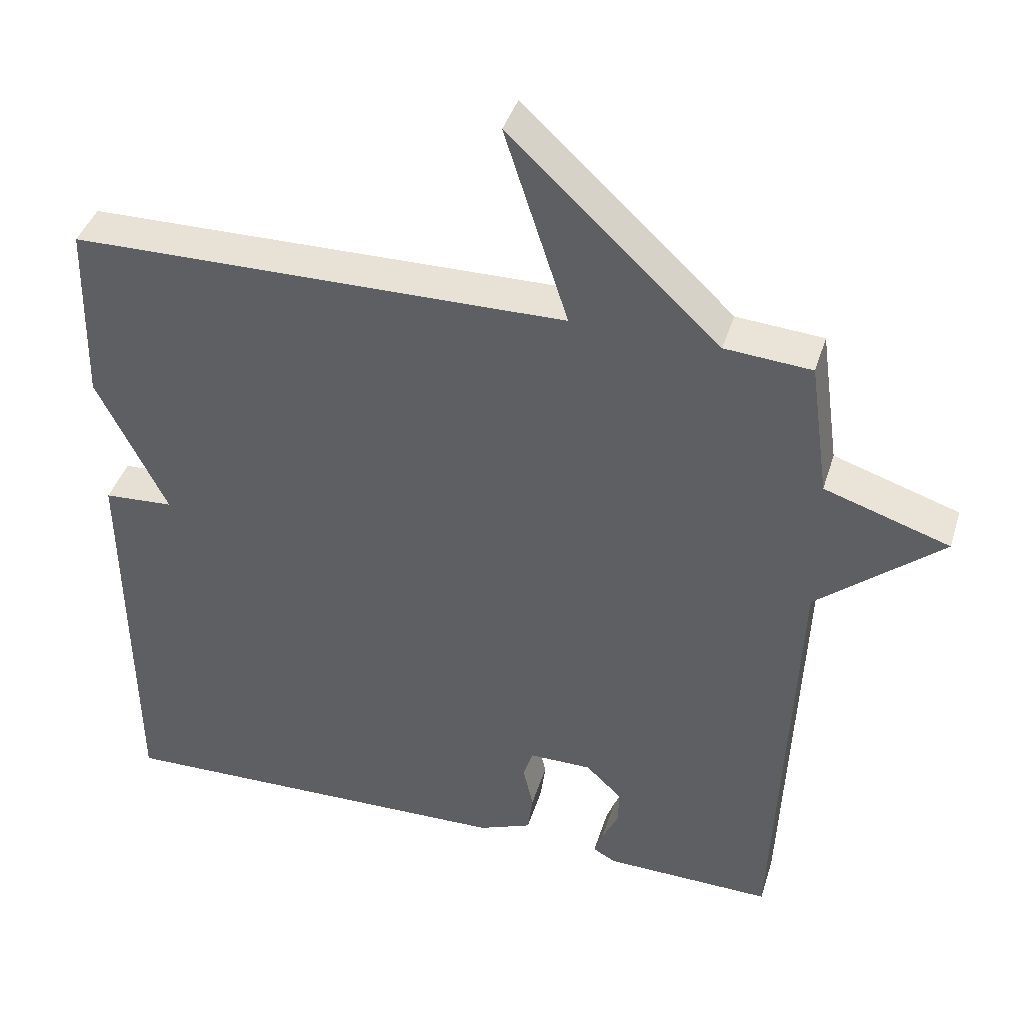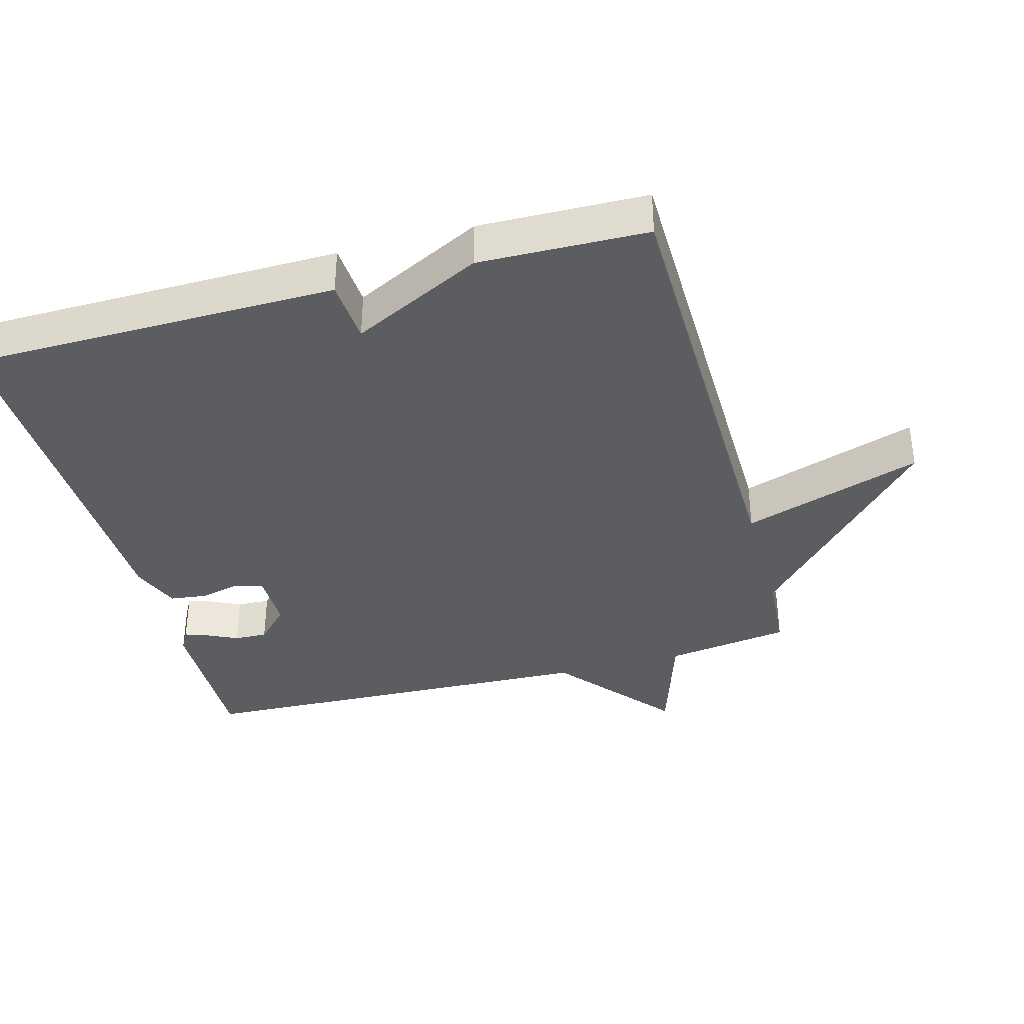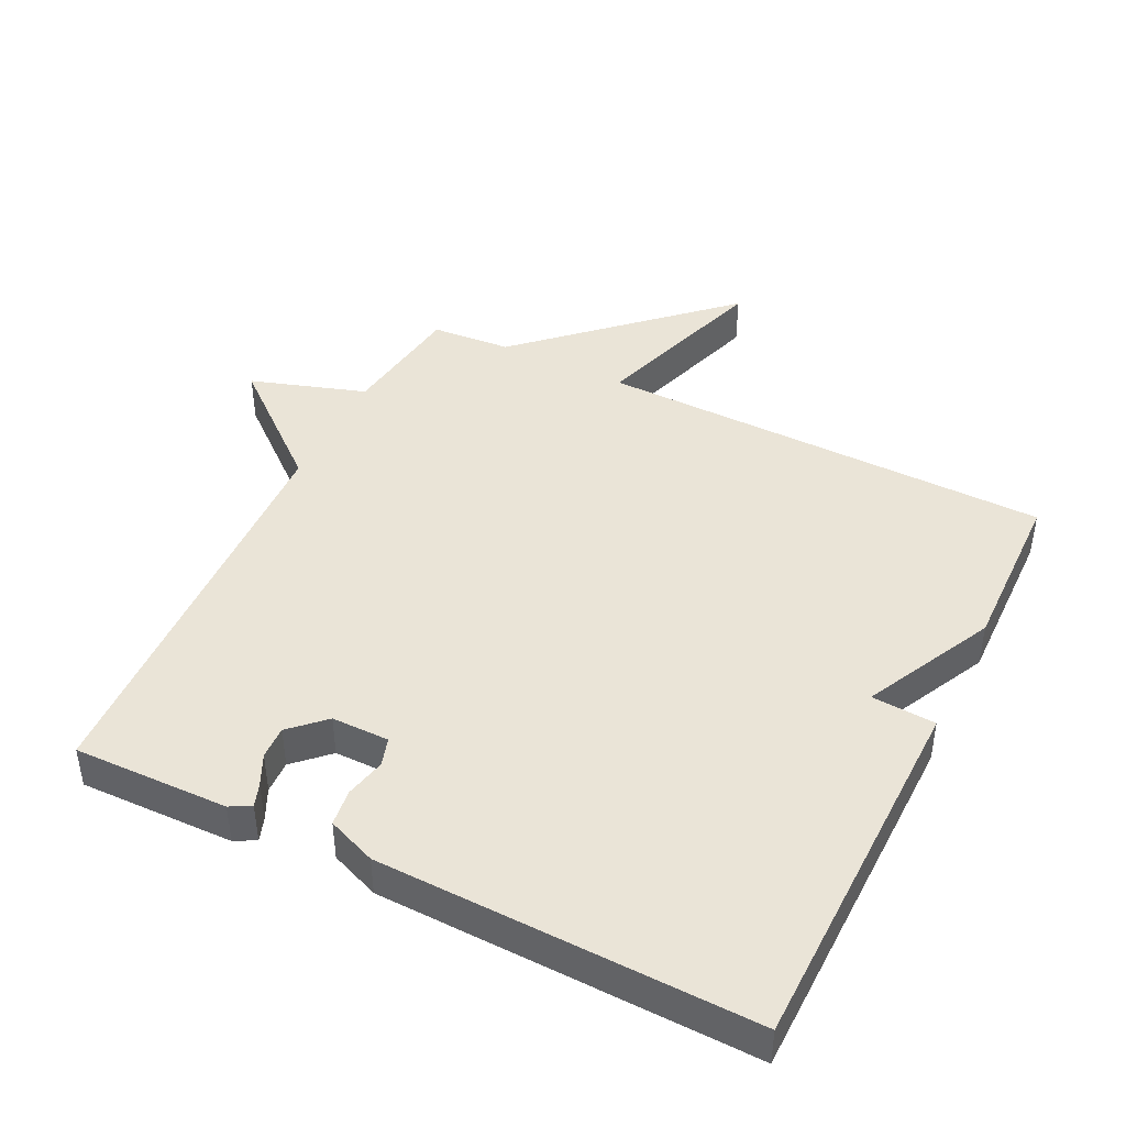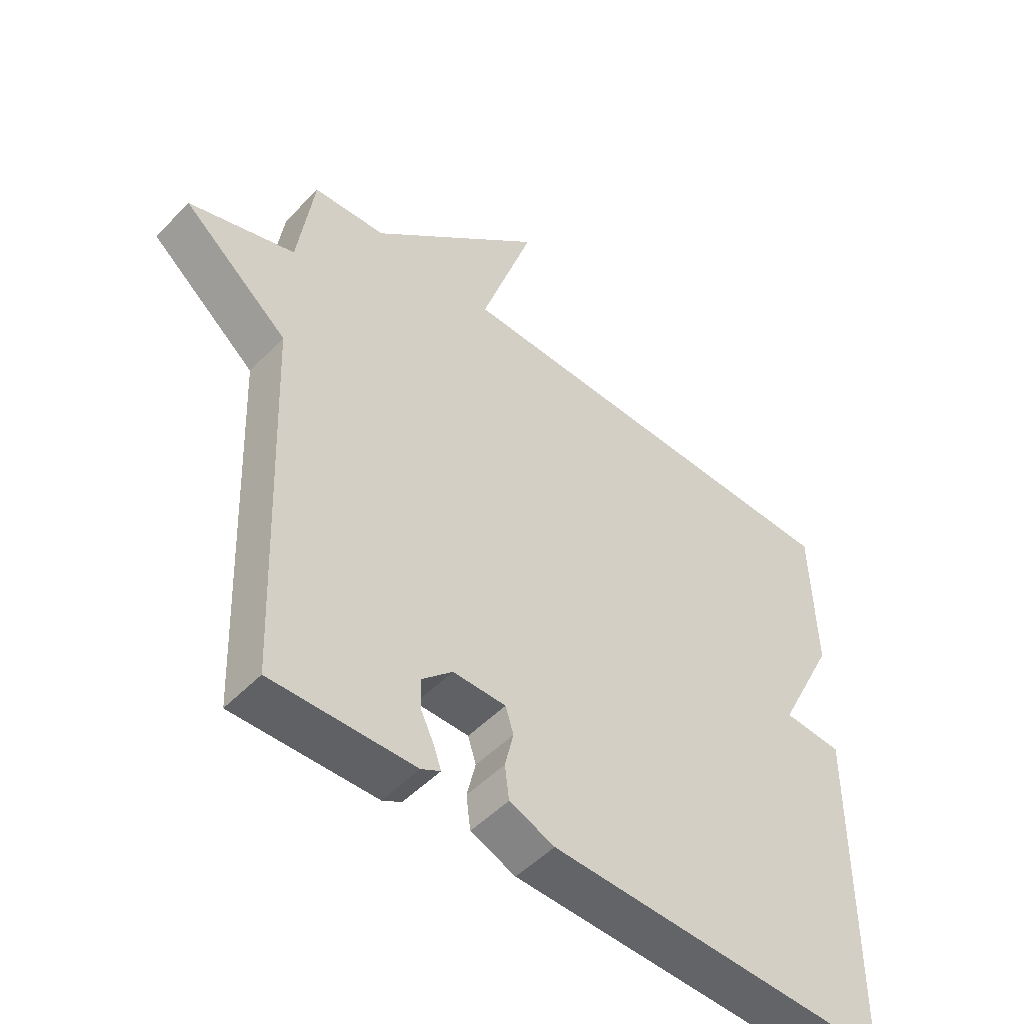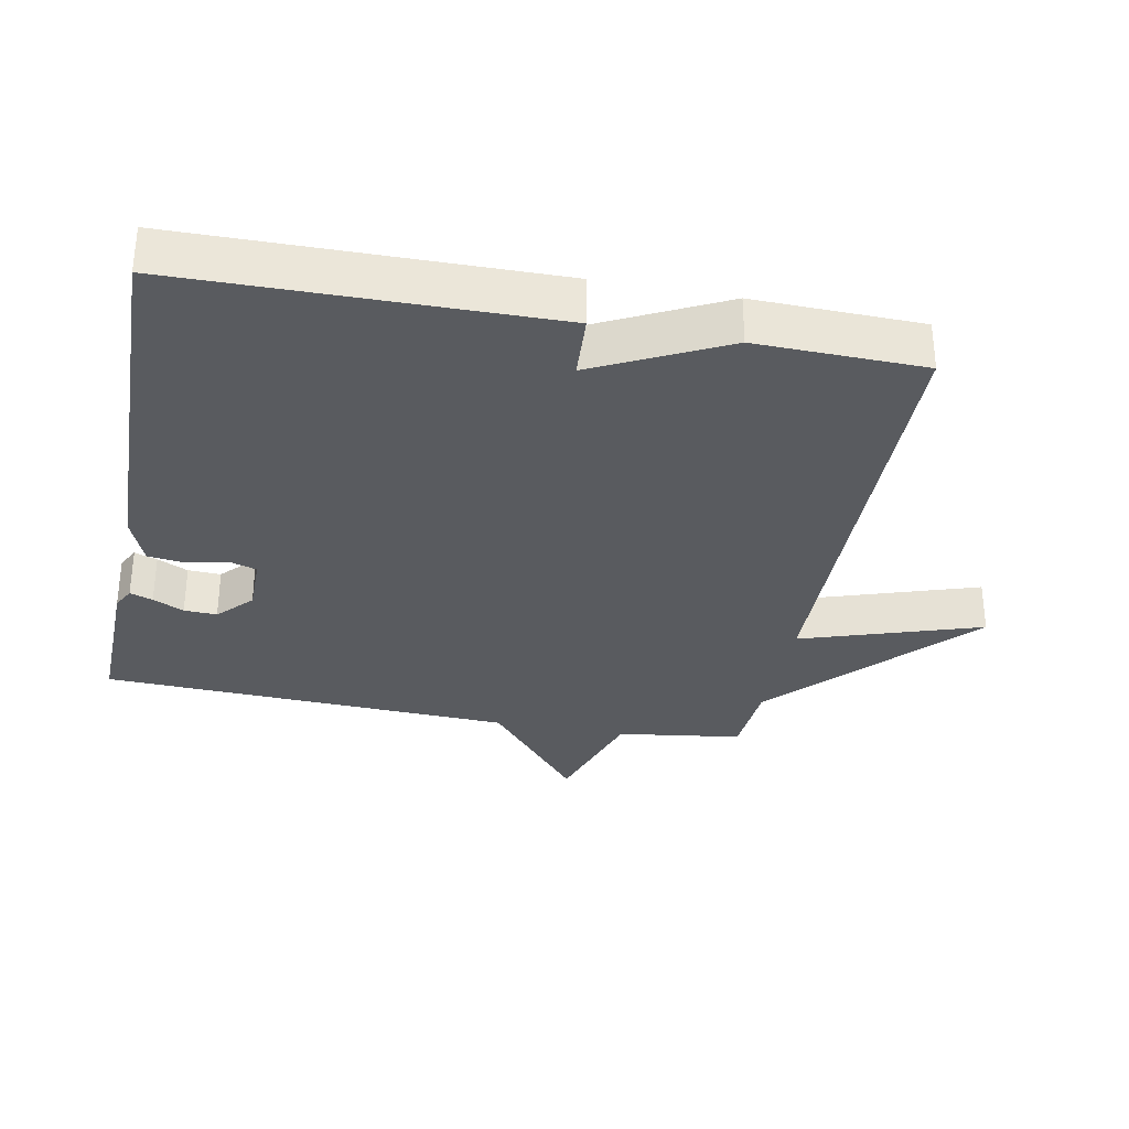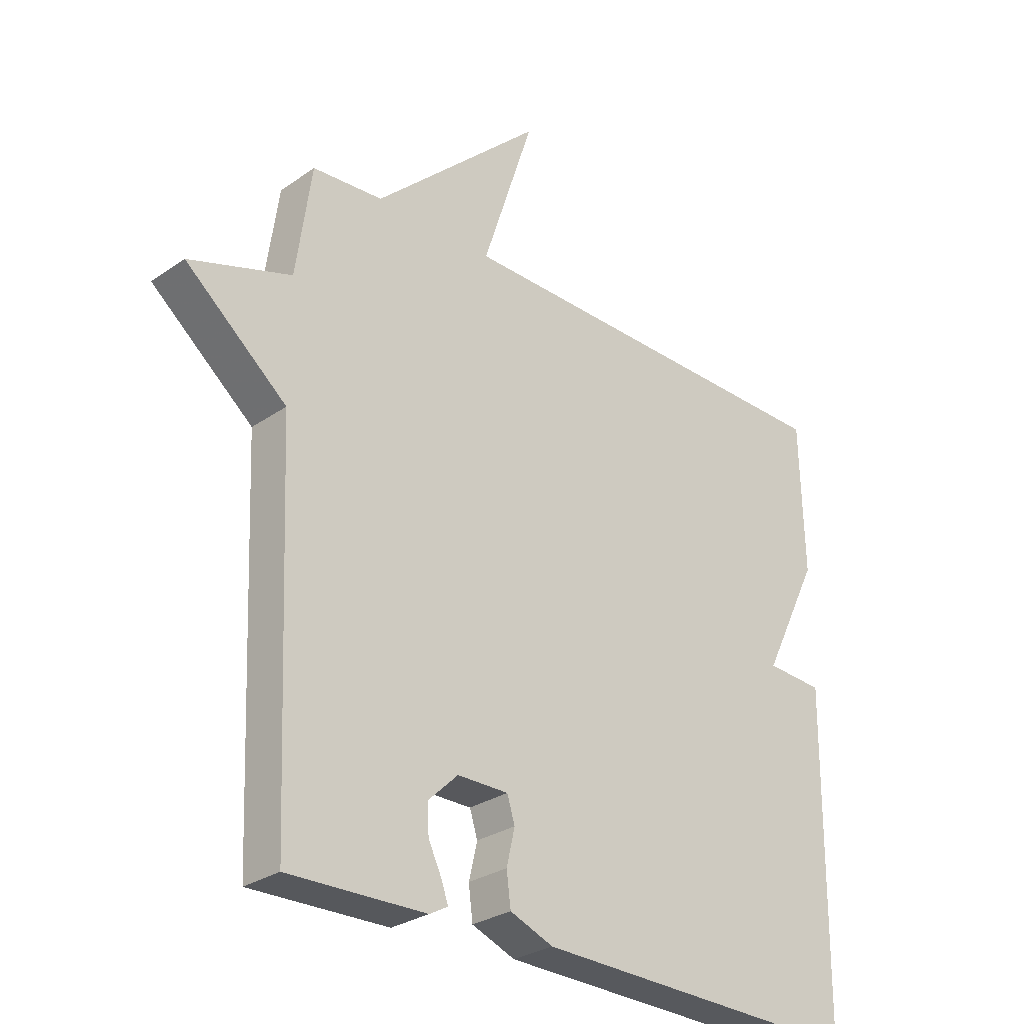
<metadata>
{"format":"obj","ext":"obj","renderer":"f3d","projection":"perspective","resolution":1024,"background":"white","views":[{"elev":40.8,"azim":16.7,"up":"+Z"},{"elev":-37.0,"azim":-74.6,"up":"+Y"},{"elev":43.9,"azim":-153.7,"up":"+Y"},{"elev":-50.3,"azim":138.1,"up":"+Z"},{"elev":-32.3,"azim":-100.9,"up":"+Y"},{"elev":-28.6,"azim":136.1,"up":"+Z"}]}
</metadata>
<code>
v -0.5 0.07 -0.5
v -0.506 0.07 0.05
v -0.41 0.07 0.056
v -0.506 0.07 0.25
v -0.5 0.07 0.5
v 0.181 0.07 0.509
v 0.094 0.07 0.777
v 0.381 0.07 0.509
v 0.5 0.07 0.5
v 0.526 0.07 0.314
v 0.698 0.07 0.258
v 0.526 0.07 0.114
v 0.5 0.07 -0.5
v 0.269 0.07 -0.495
v 0.238 0.07 -0.478
v 0.25 0.07 -0.444
v 0.272 0.07 -0.398
v 0.274 0.07 -0.349
v 0.224 0.07 -0.301
v 0.138 0.07 -0.301
v 0.125 0.07 -0.343
v 0.139 0.07 -0.403
v 0.132 0.07 -0.458
v 0.059 0.07 -0.487
v -0.5 0 -0.5
v -0.506 0 0.05
v -0.41 0 0.056
v -0.506 0 0.25
v -0.5 0 0.5
v 0.181 0 0.509
v 0.094 0 0.777
v 0.381 0 0.509
v 0.5 0 0.5
v 0.526 0 0.314
v 0.698 0 0.258
v 0.526 0 0.114
v 0.5 0 -0.5
v 0.269 0 -0.495
v 0.238 0 -0.478
v 0.25 0 -0.444
v 0.272 0 -0.398
v 0.274 0 -0.349
v 0.224 0 -0.301
v 0.138 0 -0.301
v 0.125 0 -0.343
v 0.139 0 -0.403
v 0.132 0 -0.458
v 0.059 0 -0.487
f 1 2 3
f 24 1 3
f 23 24 3
f 22 23 3
f 21 22 3
f 4 5 6
f 3 4 6
f 21 3 6
f 20 21 6
f 19 20 6
f 18 19 6
f 15 16 17
f 14 15 17
f 13 14 17
f 12 13 17
f 12 17 18
f 10 11 12
f 12 18 6
f 10 12 6
f 9 10 6
f 8 9 6
f 6 7 8
f 27 26 25
f 27 25 48
f 27 48 47
f 27 47 46
f 27 46 45
f 30 29 28
f 30 28 27
f 30 27 45
f 30 45 44
f 30 44 43
f 30 43 42
f 41 40 39
f 41 39 38
f 41 38 37
f 41 37 36
f 42 41 36
f 36 35 34
f 30 42 36
f 30 36 34
f 30 34 33
f 30 33 32
f 32 31 30
f 1 25 26 2
f 2 26 27 3
f 3 27 28 4
f 4 28 29 5
f 5 29 30 6
f 6 30 31 7
f 7 31 32 8
f 8 32 33 9
f 9 33 34 10
f 10 34 35 11
f 11 35 36 12
f 12 36 37 13
f 13 37 38 14
f 14 38 39 15
f 15 39 40 16
f 16 40 41 17
f 17 41 42 18
f 18 42 43 19
f 19 43 44 20
f 20 44 45 21
f 21 45 46 22
f 22 46 47 23
f 23 47 48 24
f 24 48 25 1

</code>
